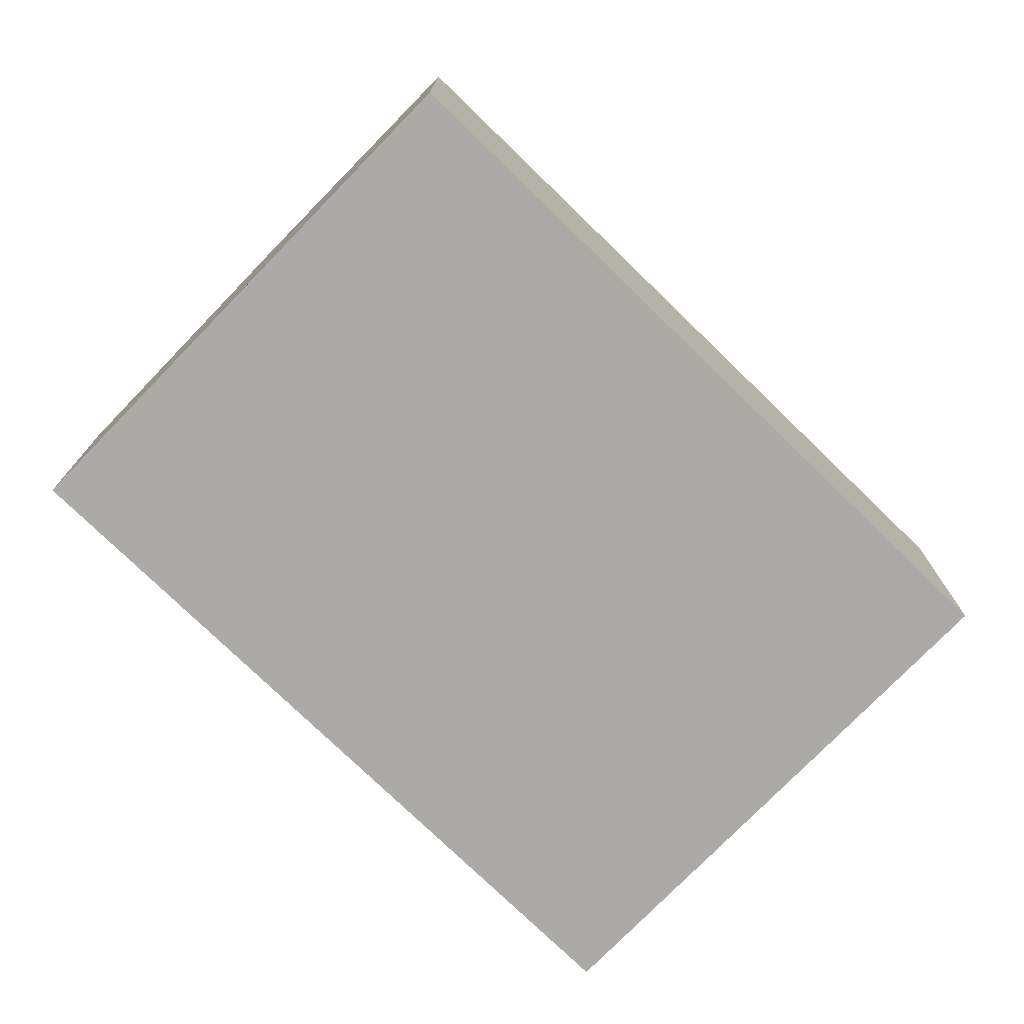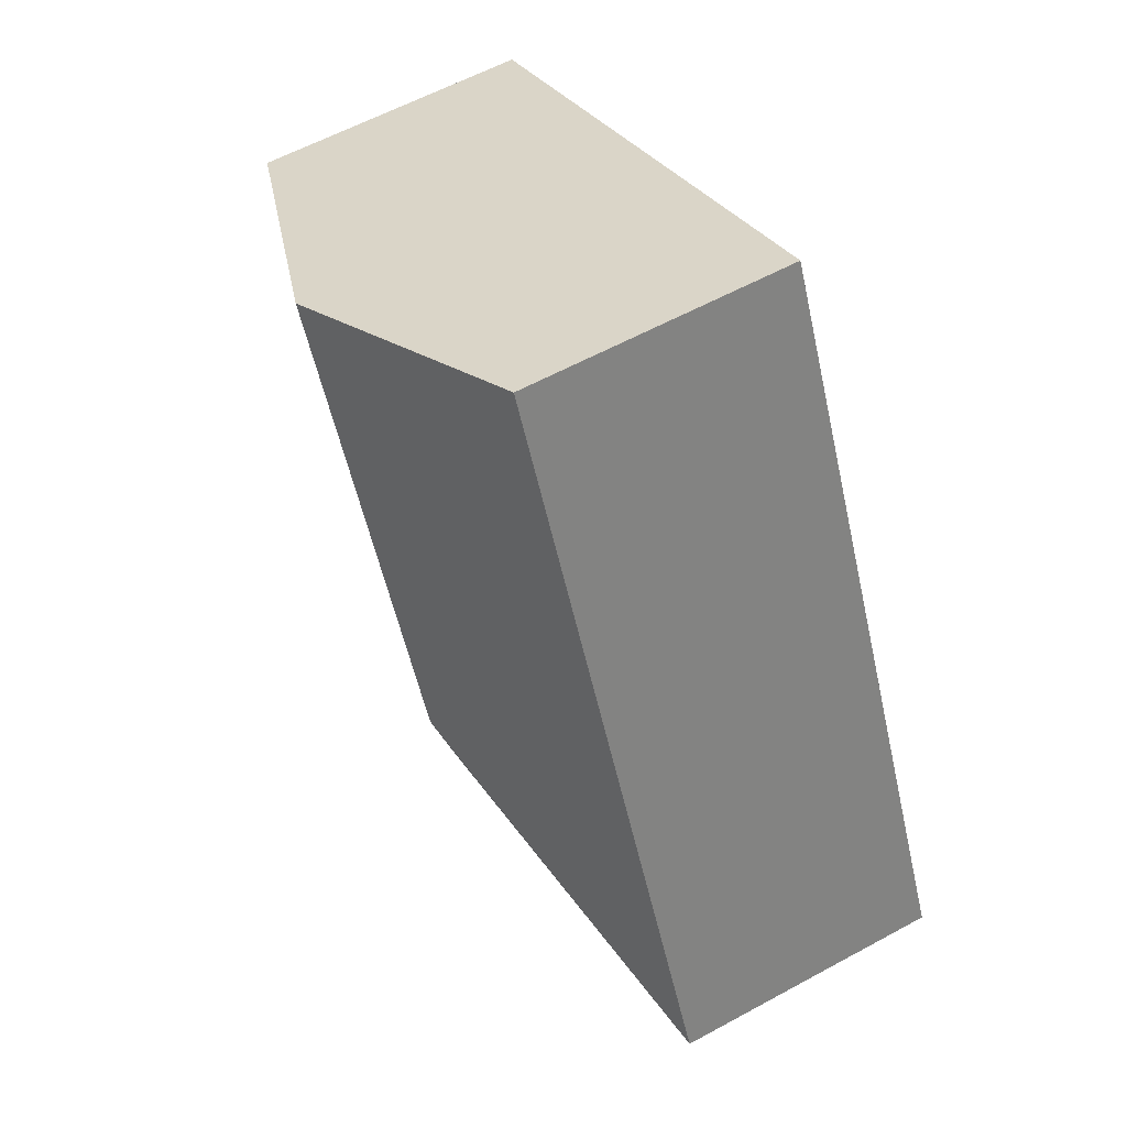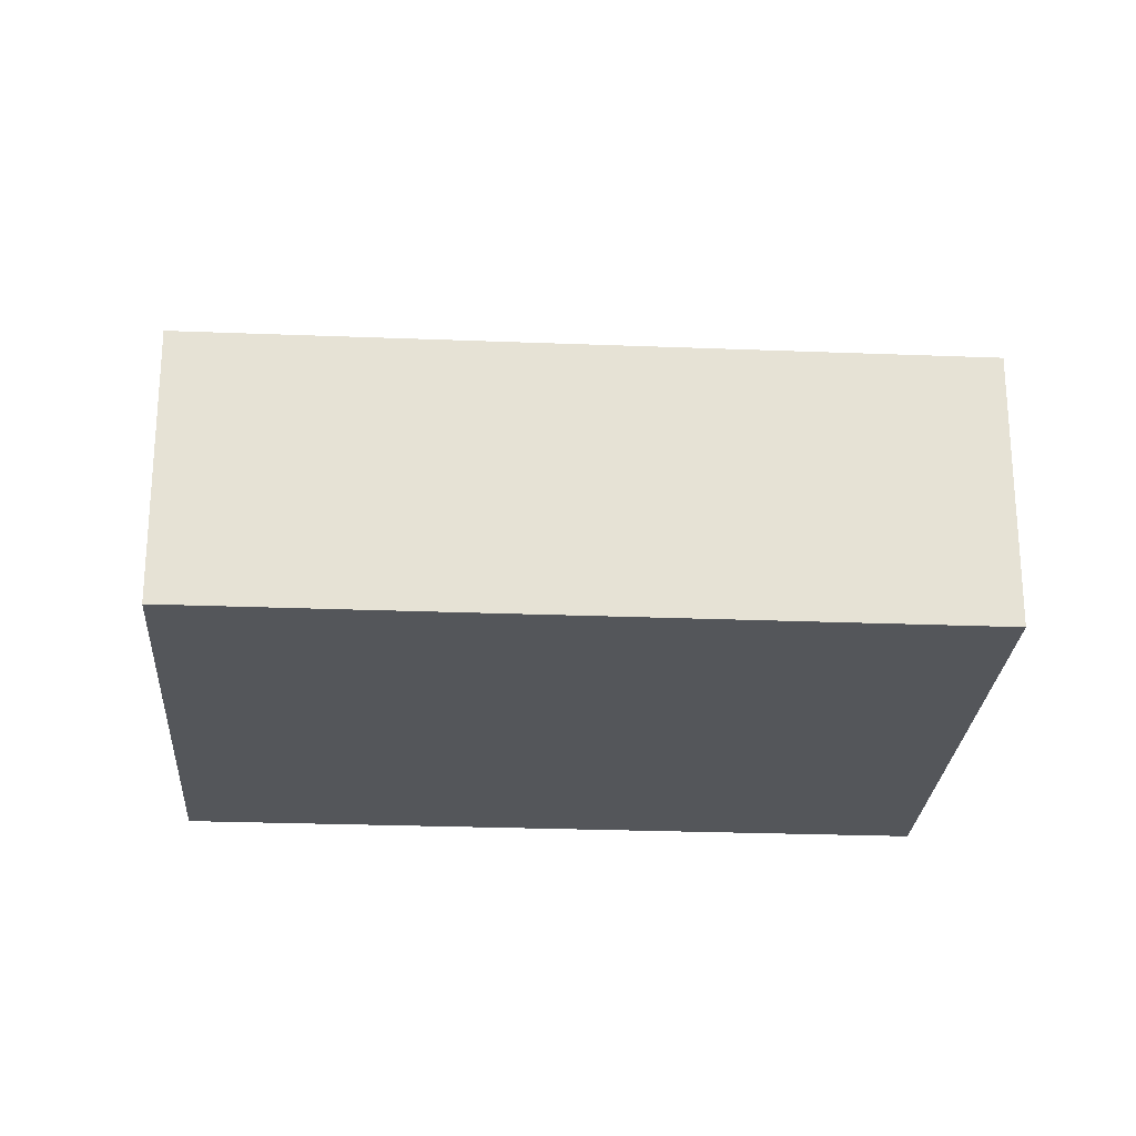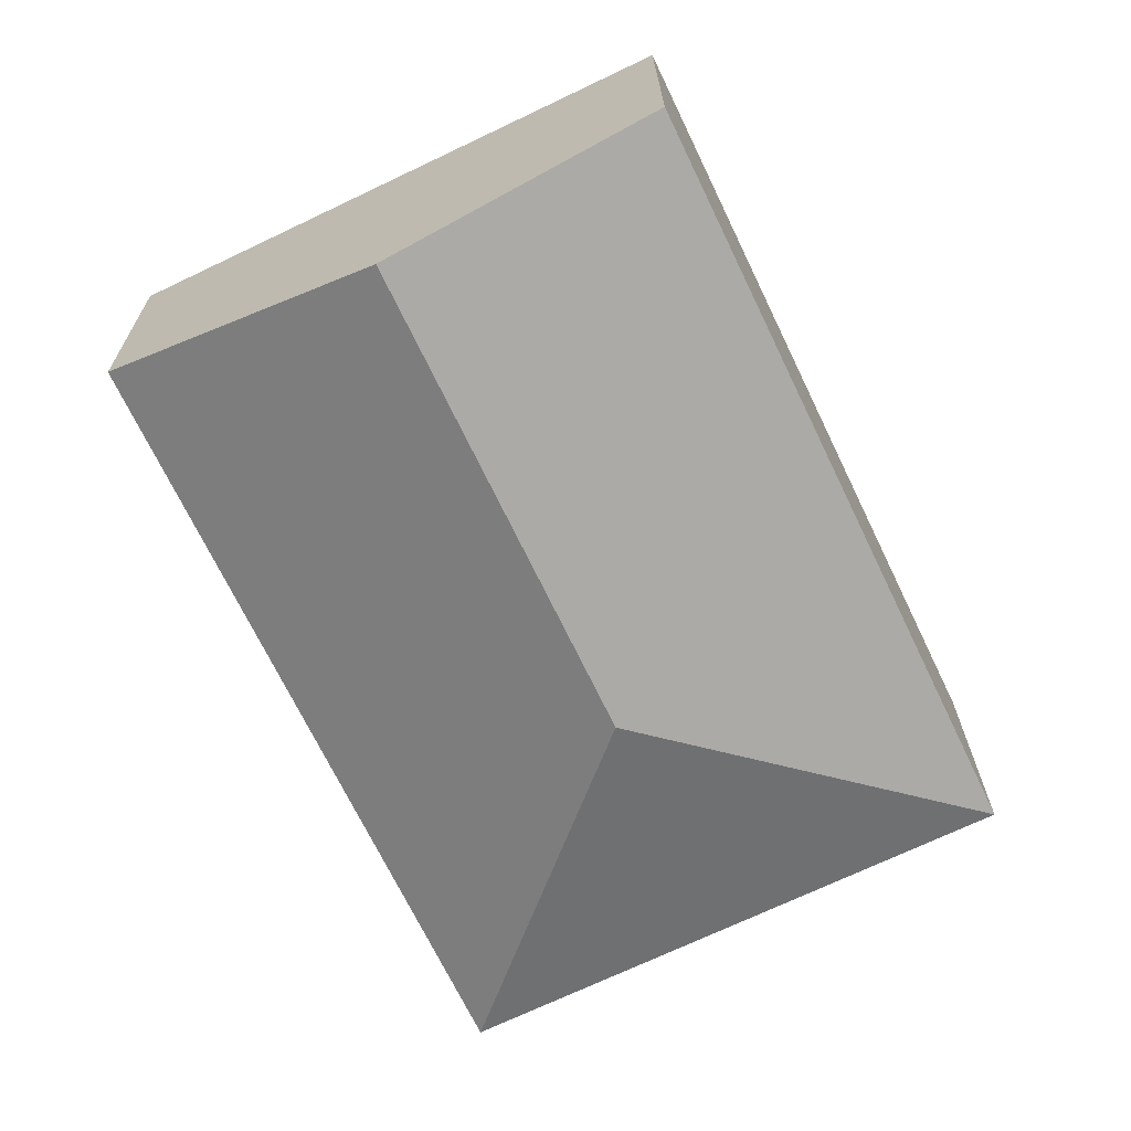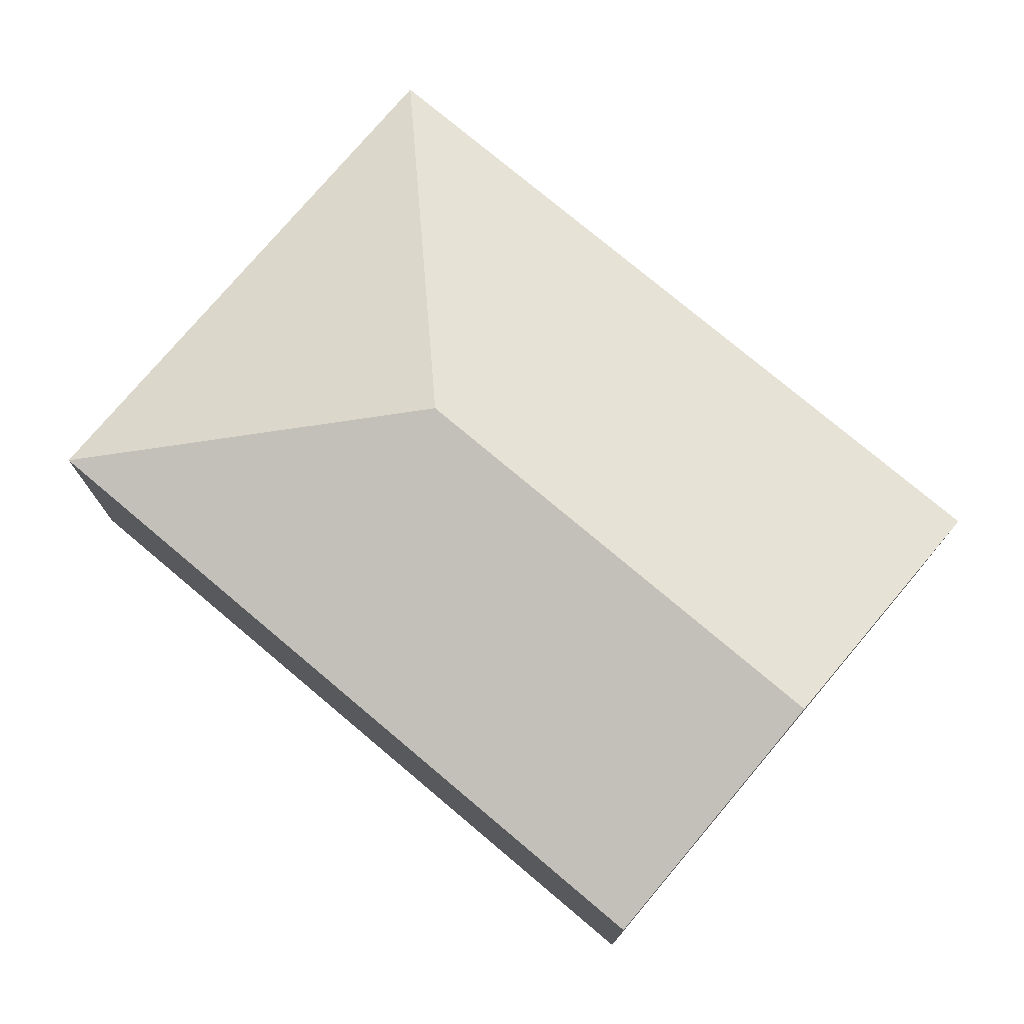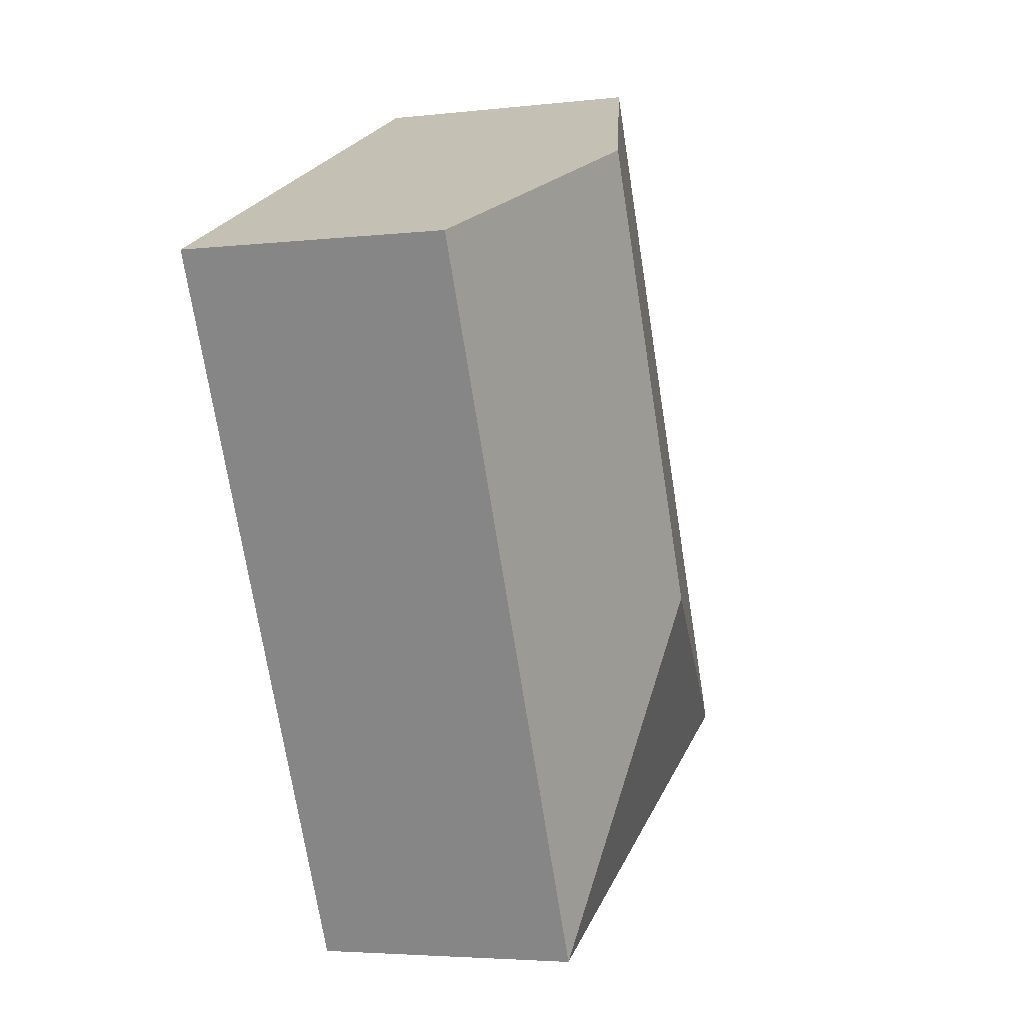
<metadata>
{"format":"obj","ext":"obj","renderer":"f3d","projection":"perspective","resolution":1024,"background":"white","views":[{"elev":-76.0,"azim":71.4,"up":"+Y"},{"elev":58.9,"azim":-119.4,"up":"+Z"},{"elev":-25.1,"azim":111.9,"up":"+Y"},{"elev":20.7,"azim":179.5,"up":"+Z"},{"elev":76.1,"azim":-24.3,"up":"+Y"},{"elev":-4.1,"azim":110.9,"up":"+Z"}]}
</metadata>
<code>
v  3.456 3.269 1.218
v  4.674 2.51 -2.237
v  0 2.51 1.537e-16
v  7.745 2.51 4.18
v  5.408 3.269 5.298
v  3.071 2.51 6.416
v  0 0 0
v  3.071 -3.929e-16 6.416
v  5.408 -3.244e-16 5.298
v  7.745 -2.56e-16 4.18
v  4.674 1.37e-16 -2.237
g defaultobject
f 1 2 3
f 1 4 2
f 4 1 5
f 6 1 3
f 1 6 5
f 7 6 3
f 6 7 8
f 8 5 6
f 5 8 4
f 4 8 9
f 4 9 10
f 10 2 4
f 2 10 11
f 11 3 2
f 3 11 7
f 11 8 7
f 8 11 10
f 8 10 9

</code>
